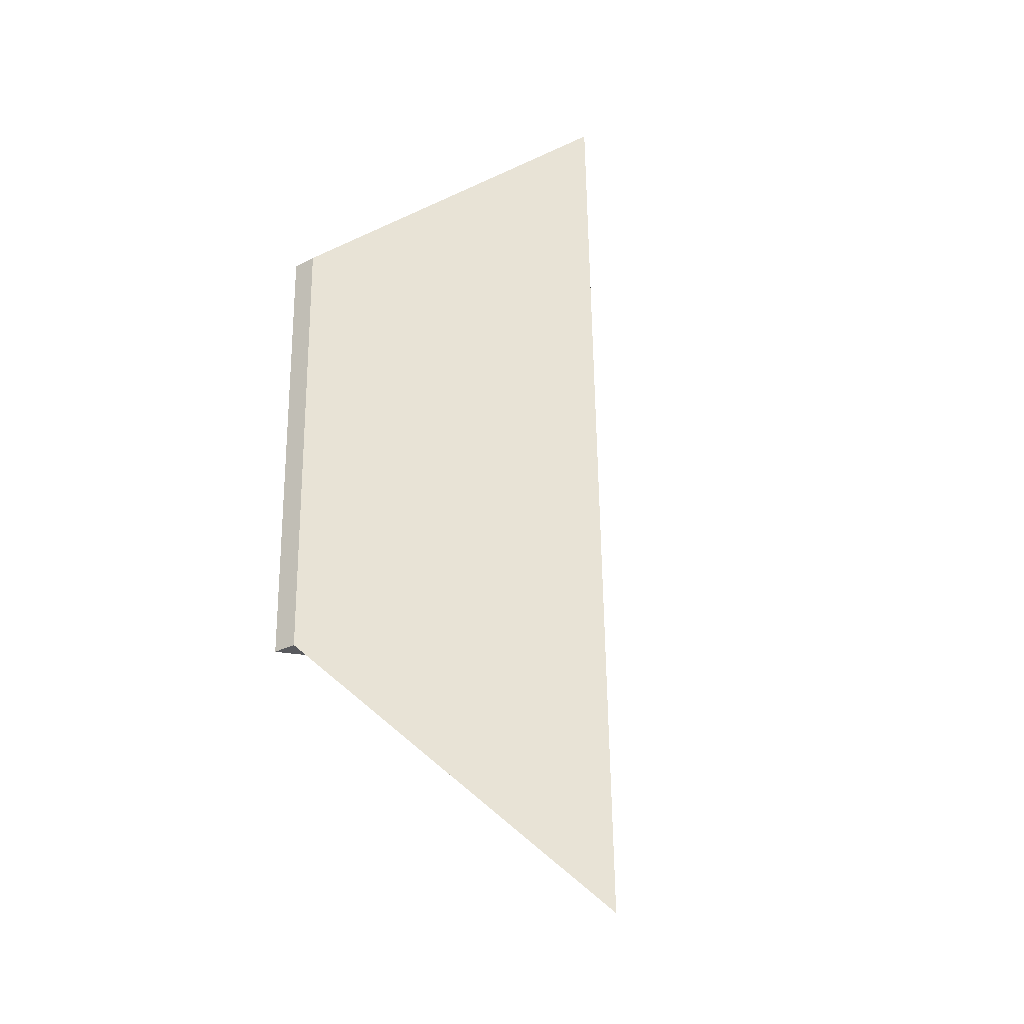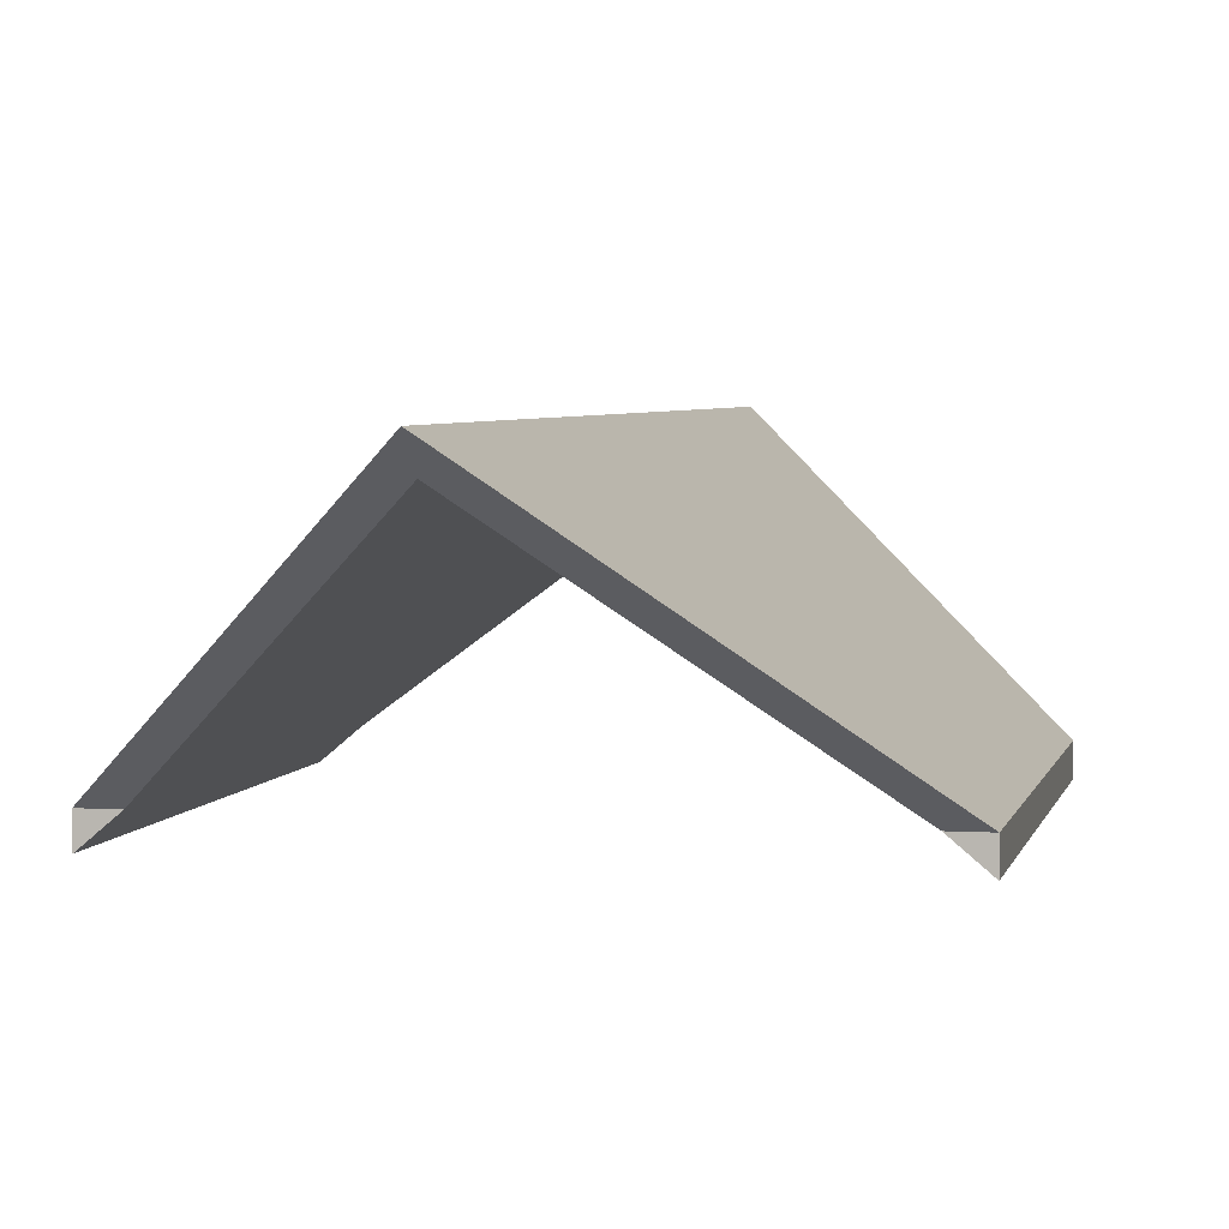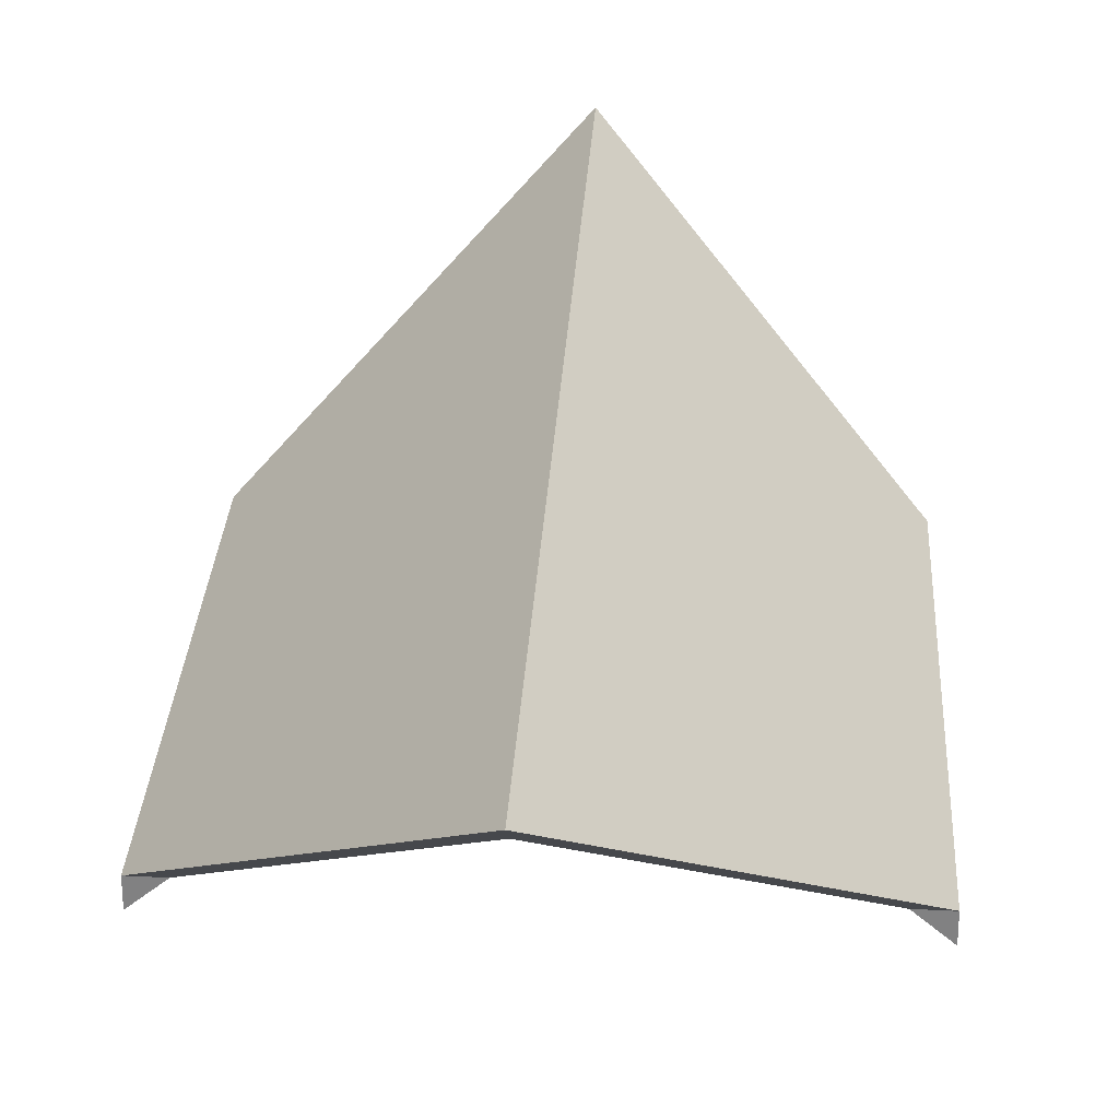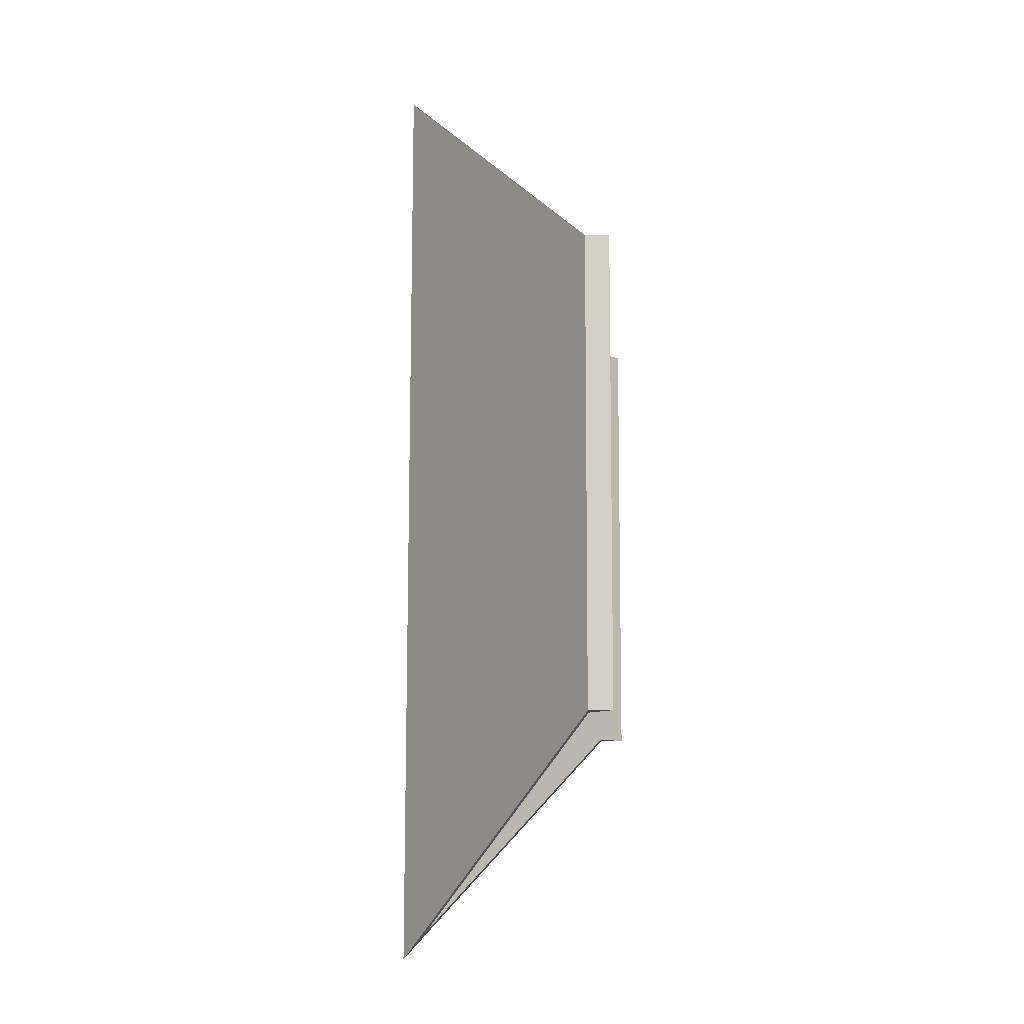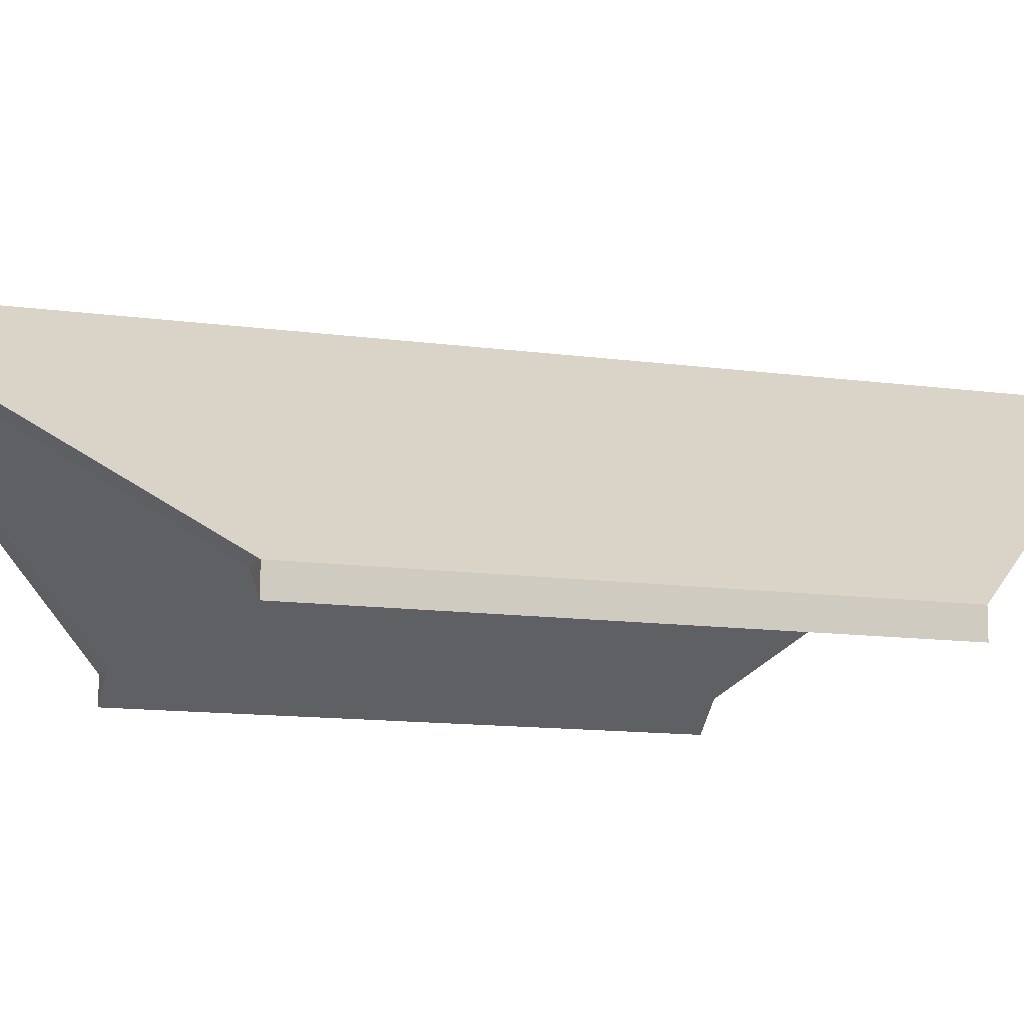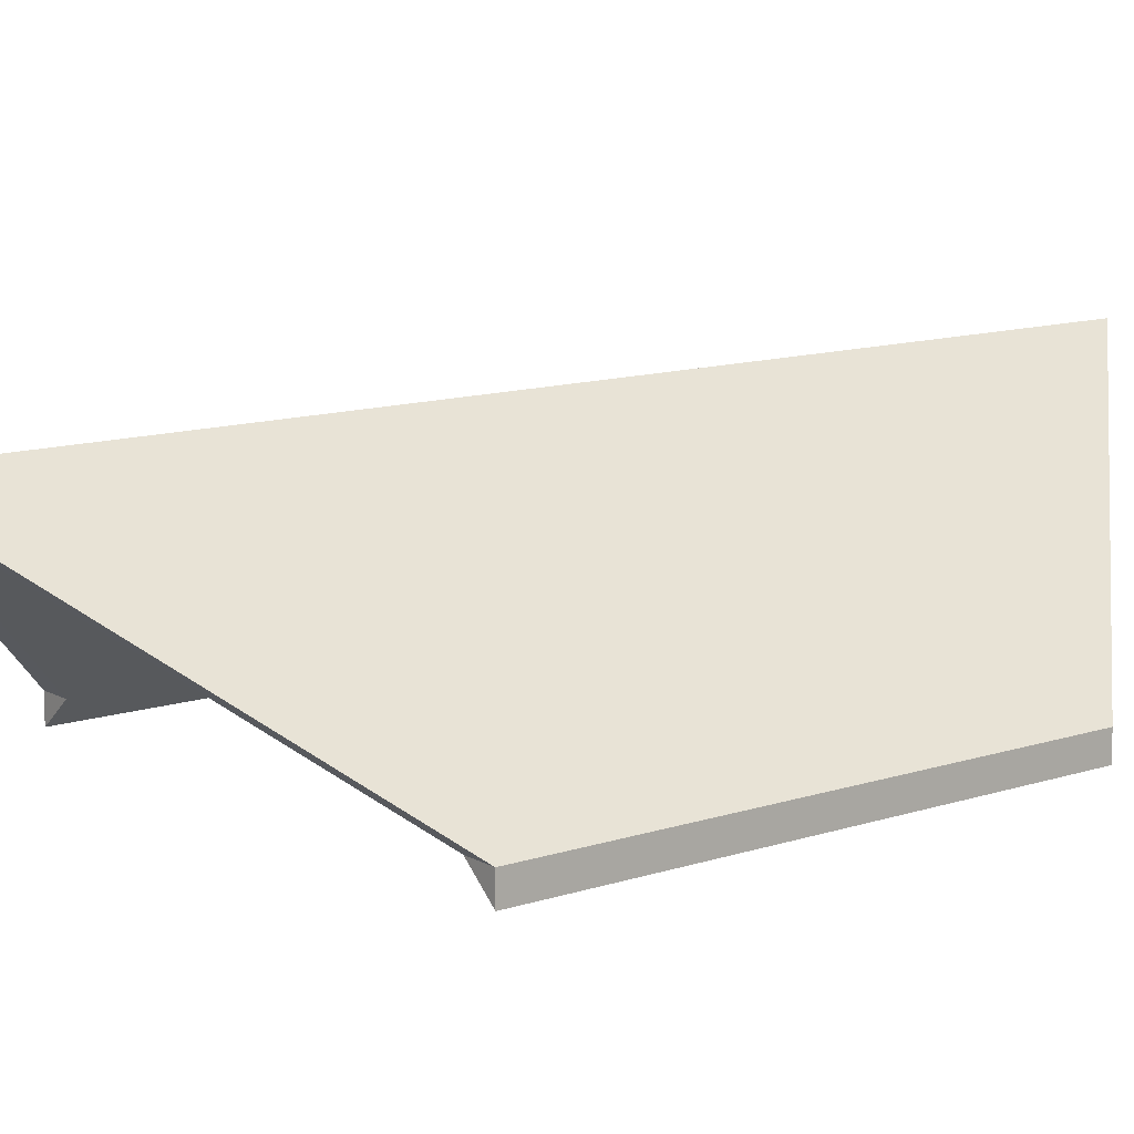
<metadata>
{"format":"obj","ext":"obj","renderer":"f3d","projection":"perspective","resolution":1024,"background":"white","views":[{"elev":-31.4,"azim":125.9,"up":"+Z"},{"elev":3.7,"azim":-167.4,"up":"+Y"},{"elev":28.9,"azim":-175.6,"up":"+Y"},{"elev":-10.0,"azim":-85.9,"up":"+Z"},{"elev":-11.3,"azim":-108.3,"up":"+Y"},{"elev":11.9,"azim":52.8,"up":"+Y"}]}
</metadata>
<code>
v 2.147 0.0168 6.172
v 2.15 0.0168 6.172
v 2.15 0.01437 6.172
v 2.151 0.01437 6.219
v 2.151 0.0168 6.219
v 2.148 0.0168 6.219
v 2.148 0.0168 6.219
v 2.127 0.03489 6.241
v 2.125 0.03489 6.15
v 2.147 0.0168 6.172
v 2.151 0.01437 6.219
v 2.15 0.01437 6.172
v 2.127 0.03489 6.241
v 2.127 0.03732 6.244
v 2.125 0.03732 6.148
v 2.125 0.03489 6.15
v 2.151 0.0168 6.219
v 2.151 0.01437 6.219
v 2.15 0.01437 6.172
v 2.15 0.0168 6.172
v 2.127 0.03732 6.244
v 2.151 0.0168 6.219
v 2.15 0.0168 6.172
v 2.125 0.03732 6.148
v 2.101 0.0168 6.172
v 2.104 0.0168 6.172
v 2.101 0.01437 6.172
v 2.104 0.0168 6.172
v 2.125 0.03489 6.15
v 2.127 0.03489 6.241
v 2.105 0.0168 6.22
v 2.101 0.01437 6.172
v 2.102 0.01437 6.22
v 2.102 0.01437 6.22
v 2.105 0.0168 6.22
v 2.102 0.0168 6.22
v 2.102 0.01437 6.22
v 2.102 0.0168 6.22
v 2.101 0.0168 6.172
v 2.101 0.01437 6.172
v 2.125 0.03732 6.148
v 2.127 0.03732 6.244
v 2.127 0.03489 6.241
v 2.125 0.03489 6.15
v 2.125 0.03732 6.148
v 2.102 0.0168 6.22
v 2.127 0.03732 6.244
v 2.125 0.03732 6.148
v 2.101 0.0168 6.172
f 1 2 3
f 4 5 6
f 7 8 9
f 7 9 10
f 11 7 10
f 11 10 12
f 13 14 15
f 13 15 16
f 9 15 2
f 1 9 2
f 17 18 19
f 17 19 20
f 5 14 8
f 5 8 6
f 21 17 23
f 21 23 24
f 25 26 27
f 28 29 30
f 28 30 31
f 32 28 31
f 32 31 33
f 34 35 36
f 37 38 39
f 37 39 40
f 25 41 29
f 25 29 26
f 42 43 44
f 42 44 45
f 30 42 36
f 30 36 31
f 38 47 48
f 38 48 39

</code>
